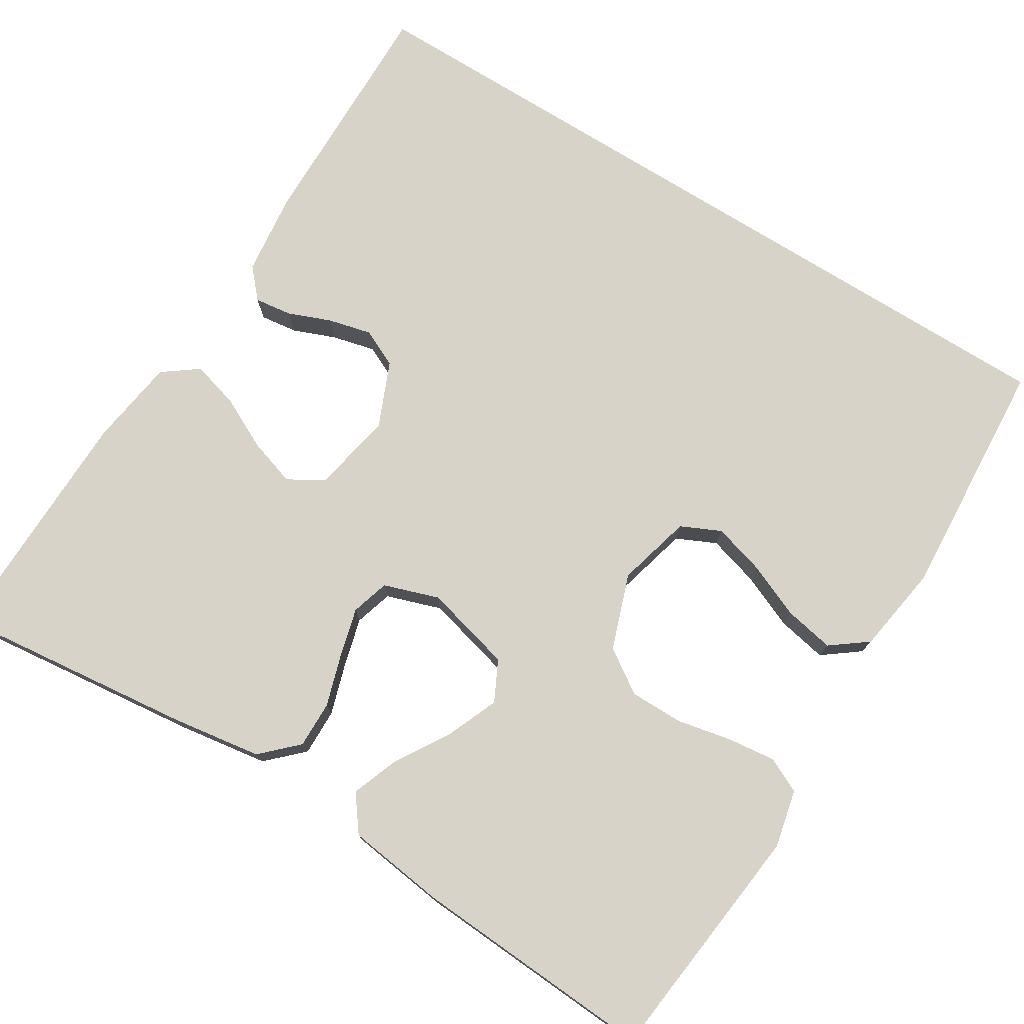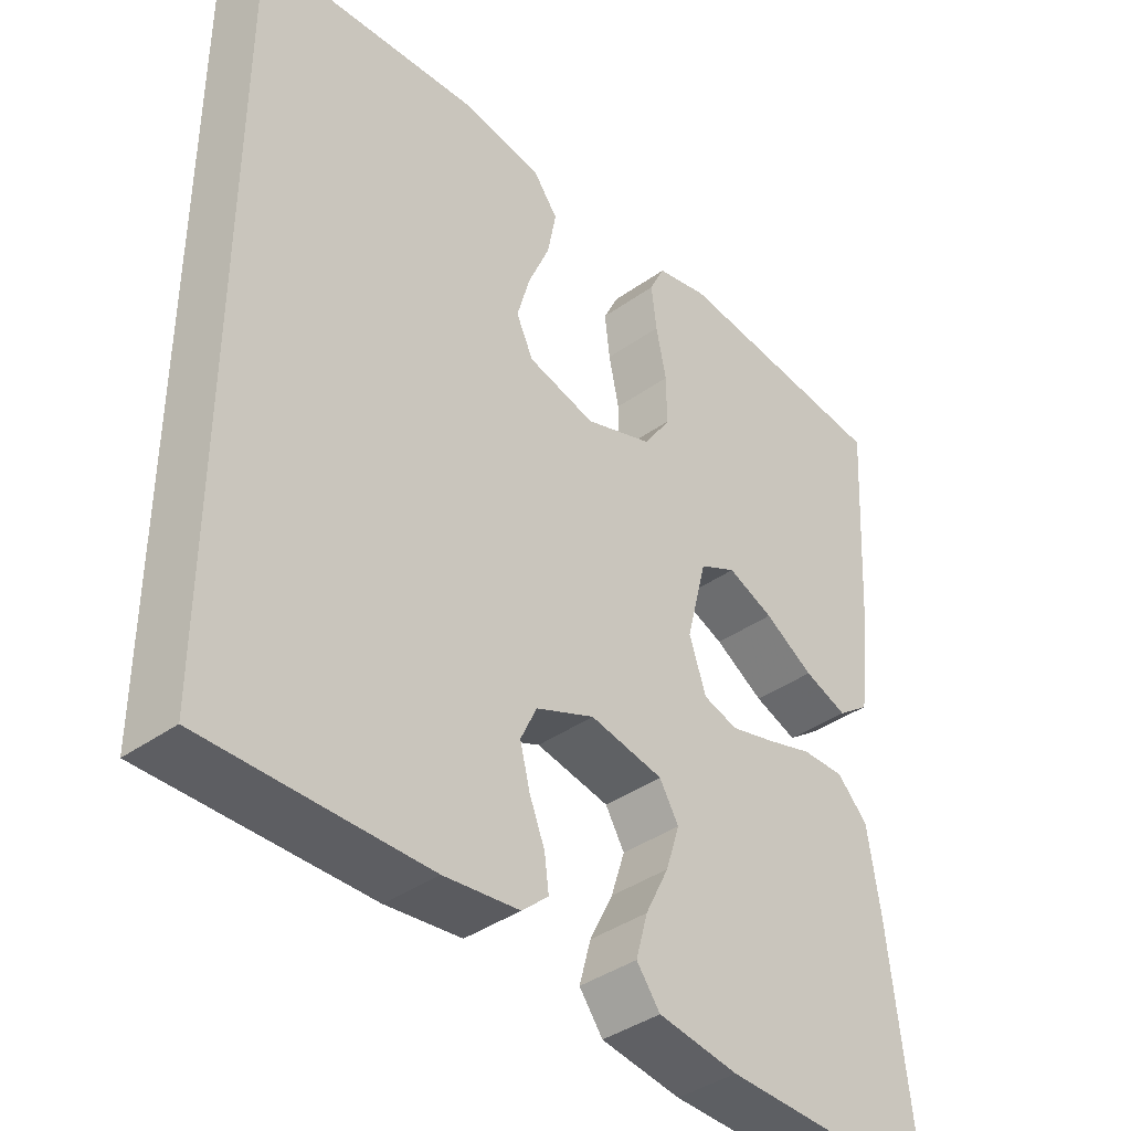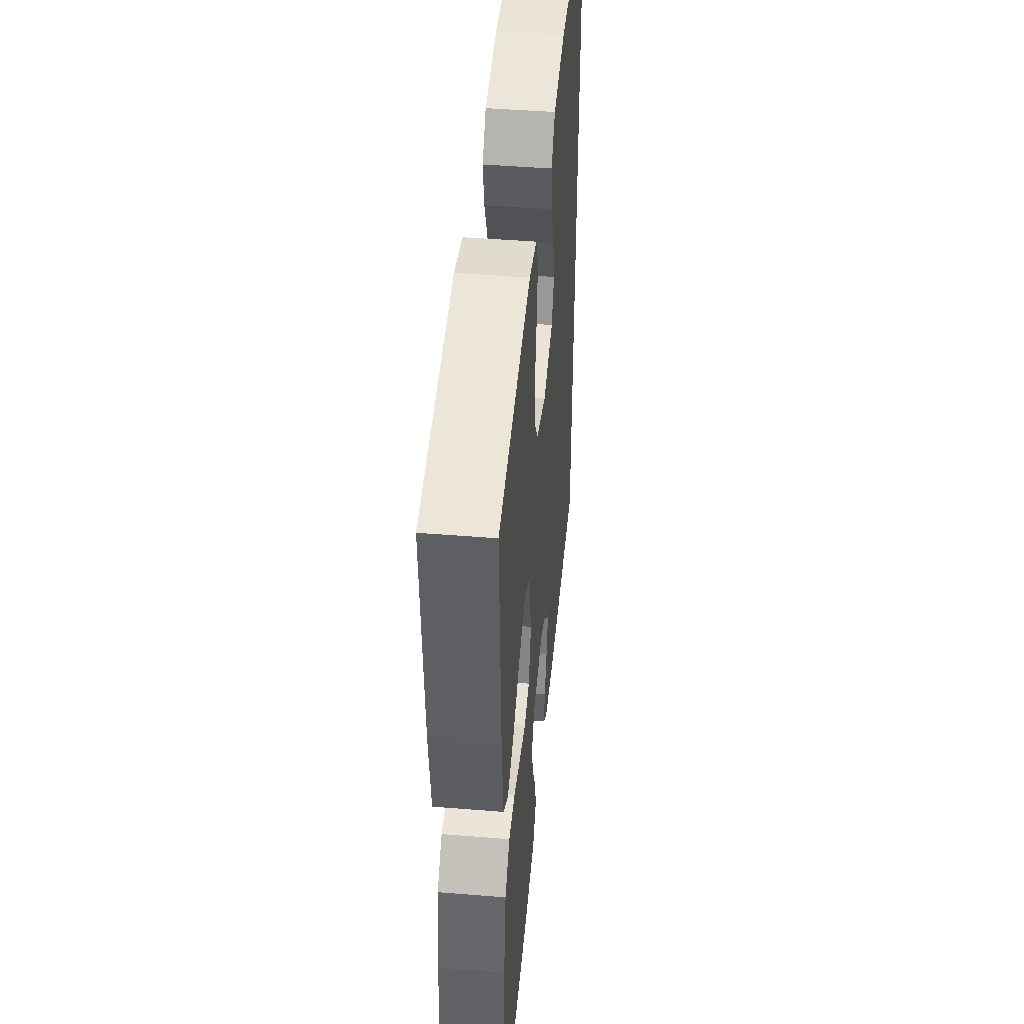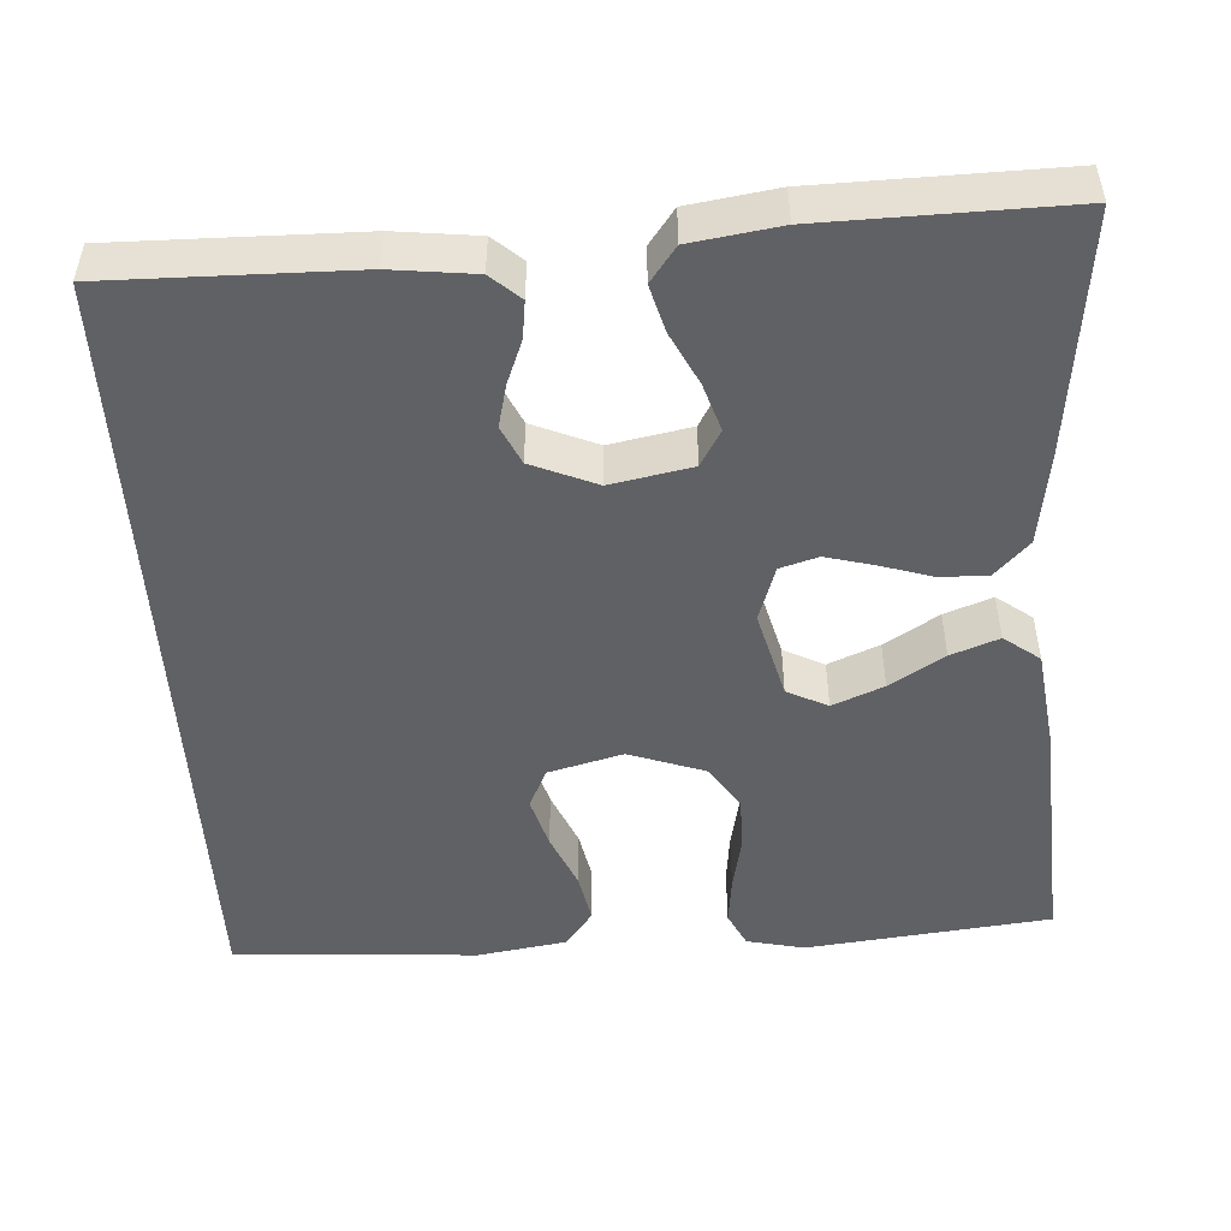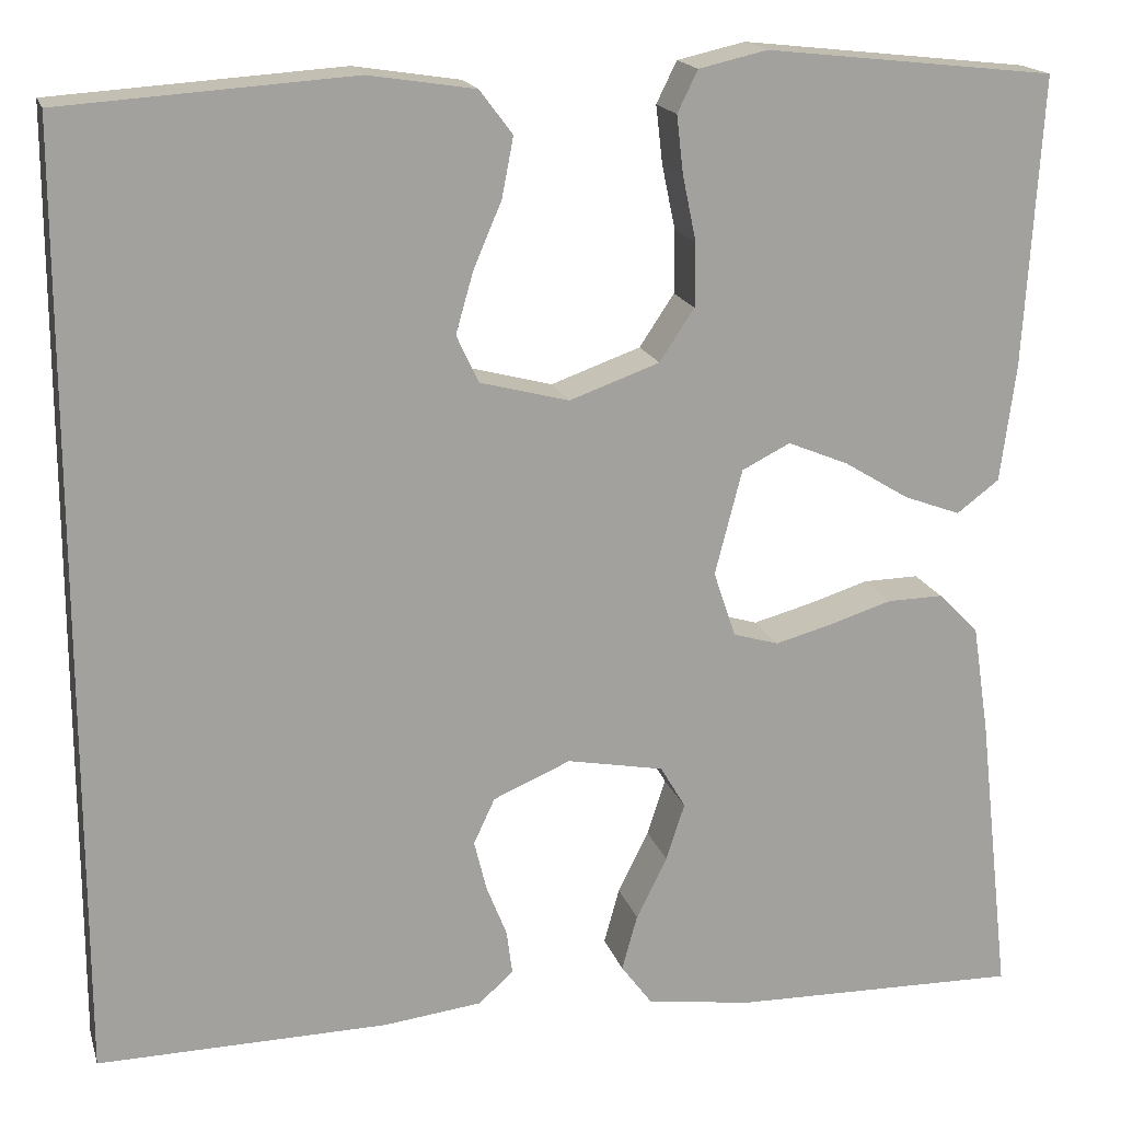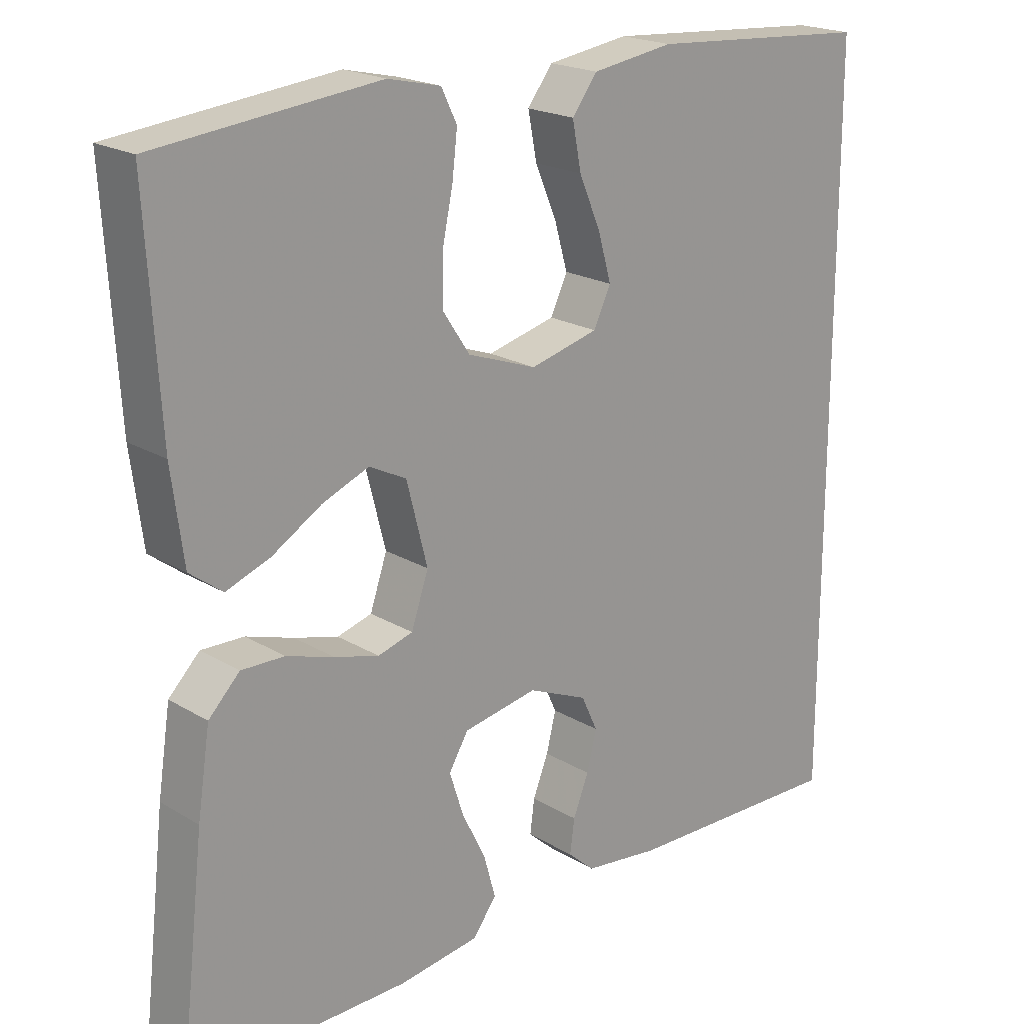
<metadata>
{"format":"obj","ext":"obj","renderer":"f3d","projection":"perspective","resolution":1024,"background":"white","views":[{"elev":76.0,"azim":-58.2,"up":"+Y"},{"elev":-39.4,"azim":131.6,"up":"+Z"},{"elev":45.8,"azim":-84.7,"up":"+Z"},{"elev":-49.6,"azim":-176.5,"up":"+Y"},{"elev":17.5,"azim":165.1,"up":"+Z"},{"elev":20.2,"azim":-42.4,"up":"+Z"}]}
</metadata>
<code>
v 0.5 0.07 0.502
v 0.5 0.07 -0.472
v 0.2 0.07 -0.468
v 0.098 0.07 -0.456
v 0.062 0.07 -0.424
v 0.068 0.07 -0.378
v 0.089 0.07 -0.325
v 0.102 0.07 -0.272
v 0.08 0.07 -0.225
v 0 0.07 -0.191
v -0.1 0.07 -0.21
v -0.126 0.07 -0.254
v -0.107 0.07 -0.313
v -0.075 0.07 -0.377
v -0.059 0.07 -0.435
v -0.091 0.07 -0.478
v -0.2 0.07 -0.494
v -0.5 0.07 -0.5
v -0.466 0.07 -0.2
v -0.449 0.07 -0.088
v -0.407 0.07 -0.045
v -0.349 0.07 -0.046
v -0.285 0.07 -0.066
v -0.225 0.07 -0.082
v -0.178 0.07 -0.068
v -0.155 0.07 0
v -0.183 0.07 0.109
v -0.233 0.07 0.134
v -0.296 0.07 0.108
v -0.363 0.07 0.067
v -0.422 0.07 0.045
v -0.466 0.07 0.078
v -0.482 0.07 0.2
v -0.5 0.07 0.5
v -0.2 0.07 0.533
v -0.129 0.07 0.517
v -0.108 0.07 0.474
v -0.115 0.07 0.414
v -0.129 0.07 0.347
v -0.129 0.07 0.281
v -0.093 0.07 0.227
v 0 0.07 0.194
v 0.092 0.07 0.218
v 0.115 0.07 0.267
v 0.097 0.07 0.33
v 0.068 0.07 0.398
v 0.056 0.07 0.46
v 0.09 0.07 0.505
v 0.2 0.07 0.522
v 0.5 0 0.502
v 0.5 0 -0.472
v 0.2 0 -0.468
v 0.098 0 -0.456
v 0.062 0 -0.424
v 0.068 0 -0.378
v 0.089 0 -0.325
v 0.102 0 -0.272
v 0.08 0 -0.225
v 0 0 -0.191
v -0.1 0 -0.21
v -0.126 0 -0.254
v -0.107 0 -0.313
v -0.075 0 -0.377
v -0.059 0 -0.435
v -0.091 0 -0.478
v -0.2 0 -0.494
v -0.5 0 -0.5
v -0.466 0 -0.2
v -0.449 0 -0.088
v -0.407 0 -0.045
v -0.349 0 -0.046
v -0.285 0 -0.066
v -0.225 0 -0.082
v -0.178 0 -0.068
v -0.155 0 0
v -0.183 0 0.109
v -0.233 0 0.134
v -0.296 0 0.108
v -0.363 0 0.067
v -0.422 0 0.045
v -0.466 0 0.078
v -0.482 0 0.2
v -0.5 0 0.5
v -0.2 0 0.533
v -0.129 0 0.517
v -0.108 0 0.474
v -0.115 0 0.414
v -0.129 0 0.347
v -0.129 0 0.281
v -0.093 0 0.227
v 0 0 0.194
v 0.092 0 0.218
v 0.115 0 0.267
v 0.097 0 0.33
v 0.068 0 0.398
v 0.056 0 0.46
v 0.09 0 0.505
v 0.2 0 0.522
f 49 1 2
f 48 49 2
f 47 48 2
f 46 47 2
f 45 46 2
f 44 45 2
f 43 44 2 3
f 42 43 3
f 41 42 3
f 40 41 3
f 37 38 39
f 36 37 39
f 35 36 39
f 34 35 39
f 33 34 39
f 32 33 39
f 31 32 39
f 30 31 39
f 29 30 39
f 28 29 39 40
f 27 28 40
f 26 27 40
f 21 22 23
f 20 21 23
f 19 20 23
f 18 19 23
f 17 18 23
f 16 17 23
f 15 16 23
f 14 15 23
f 13 14 23
f 12 13 23 24
f 11 12 24 25
f 5 6 7
f 4 5 7
f 3 4 7
f 3 7 8
f 40 3 8 9
f 10 11 25 26
f 9 10 26 40
f 51 50 98
f 51 98 97
f 51 97 96
f 51 96 95
f 51 95 94
f 51 94 93
f 52 51 93 92
f 52 92 91
f 52 91 90
f 52 90 89
f 88 87 86
f 88 86 85
f 88 85 84
f 88 84 83
f 88 83 82
f 88 82 81
f 88 81 80
f 88 80 79
f 88 79 78
f 89 88 78 77
f 89 77 76
f 89 76 75
f 72 71 70
f 72 70 69
f 72 69 68
f 72 68 67
f 72 67 66
f 72 66 65
f 72 65 64
f 72 64 63
f 72 63 62
f 73 72 62 61
f 74 73 61 60
f 56 55 54
f 56 54 53
f 56 53 52
f 57 56 52
f 58 57 52 89
f 75 74 60 59
f 89 75 59 58
f 1 50 51 2
f 2 51 52 3
f 3 52 53 4
f 4 53 54 5
f 5 54 55 6
f 6 55 56 7
f 7 56 57 8
f 8 57 58 9
f 9 58 59 10
f 10 59 60 11
f 11 60 61 12
f 12 61 62 13
f 13 62 63 14
f 14 63 64 15
f 15 64 65 16
f 16 65 66 17
f 17 66 67 18
f 18 67 68 19
f 19 68 69 20
f 20 69 70 21
f 21 70 71 22
f 22 71 72 23
f 23 72 73 24
f 24 73 74 25
f 25 74 75 26
f 26 75 76 27
f 27 76 77 28
f 28 77 78 29
f 29 78 79 30
f 30 79 80 31
f 31 80 81 32
f 32 81 82 33
f 33 82 83 34
f 34 83 84 35
f 35 84 85 36
f 36 85 86 37
f 37 86 87 38
f 38 87 88 39
f 39 88 89 40
f 40 89 90 41
f 41 90 91 42
f 42 91 92 43
f 43 92 93 44
f 44 93 94 45
f 45 94 95 46
f 46 95 96 47
f 47 96 97 48
f 48 97 98 49
f 49 98 50 1

</code>
